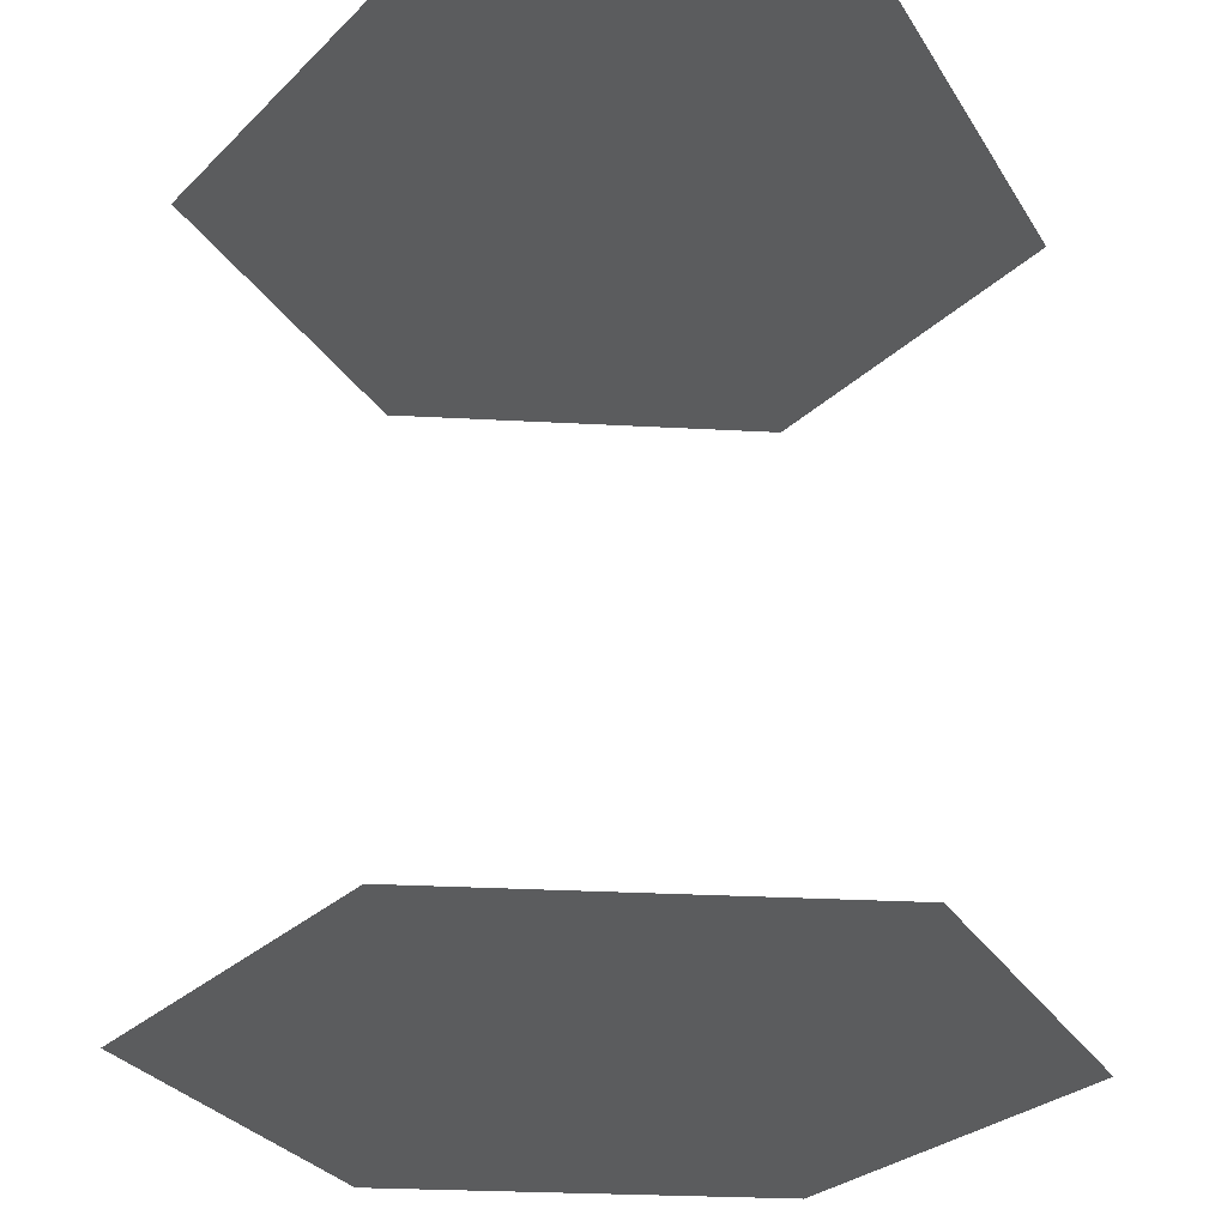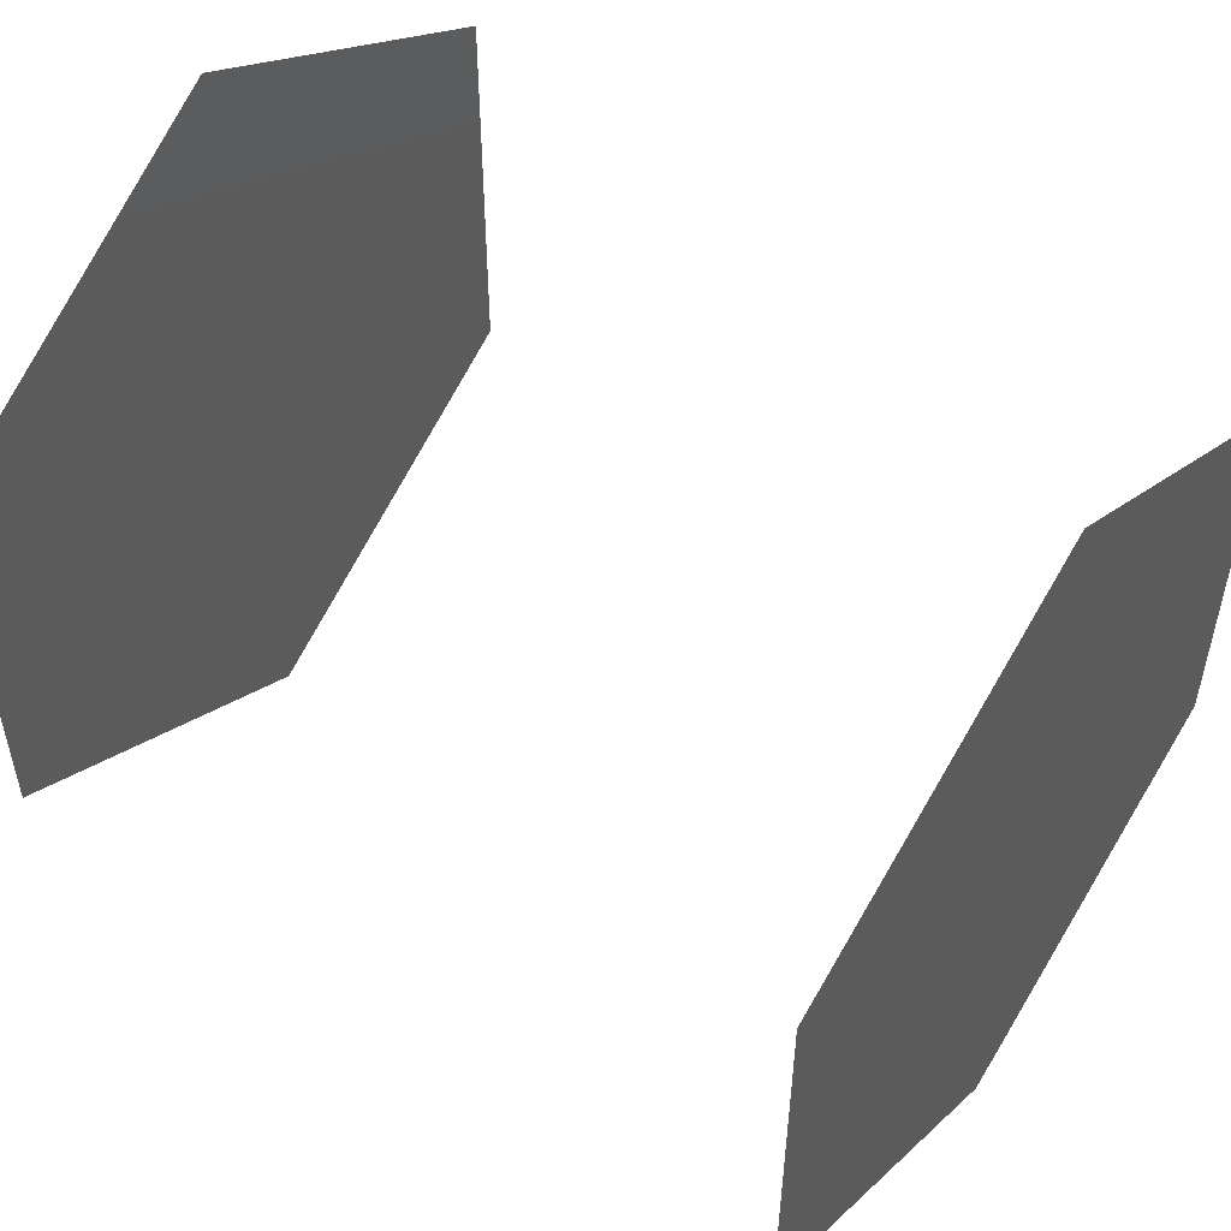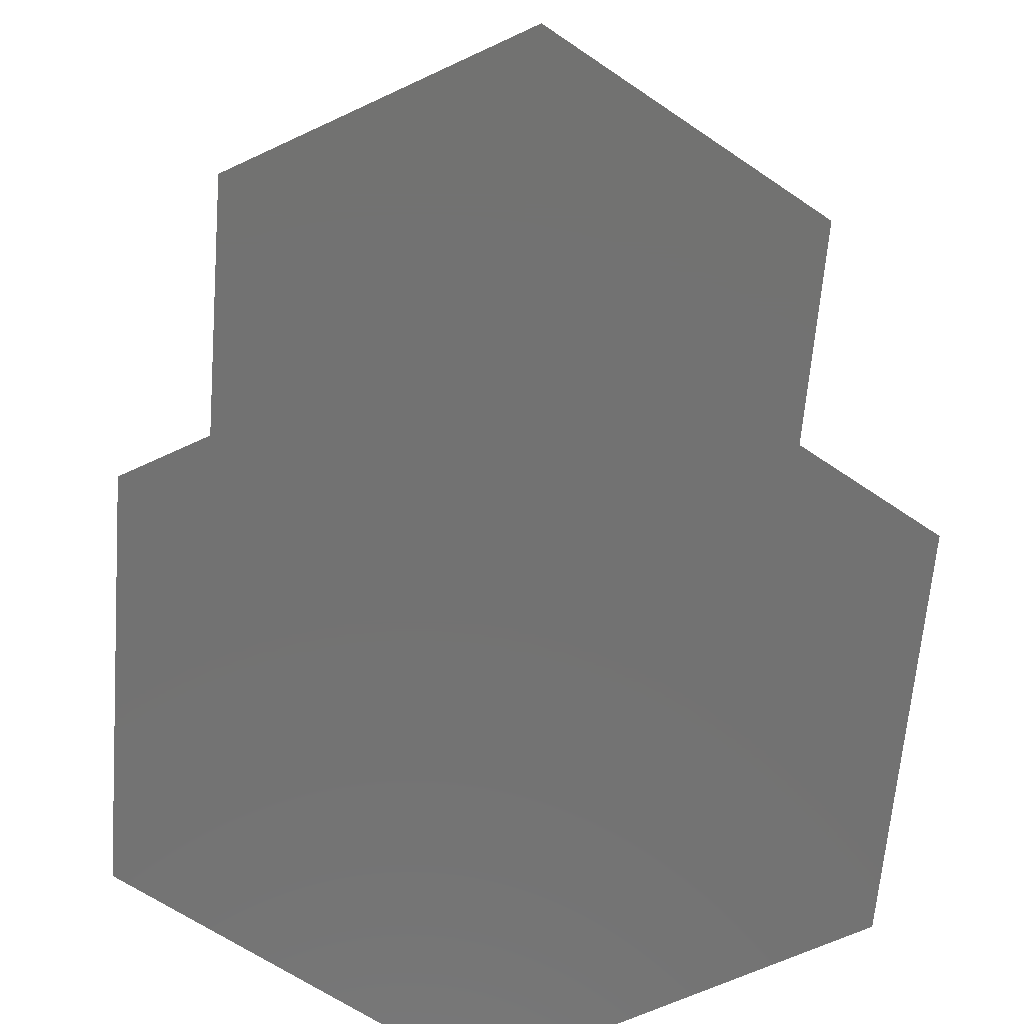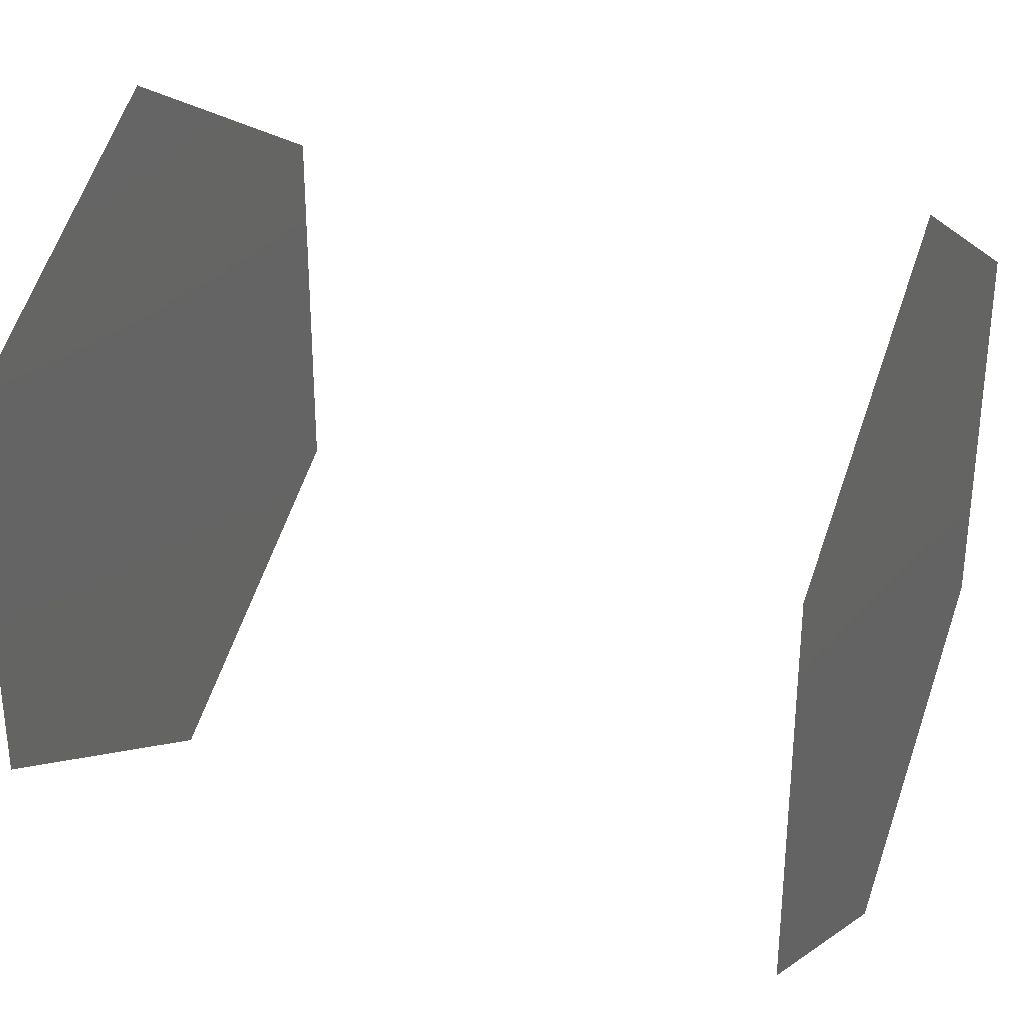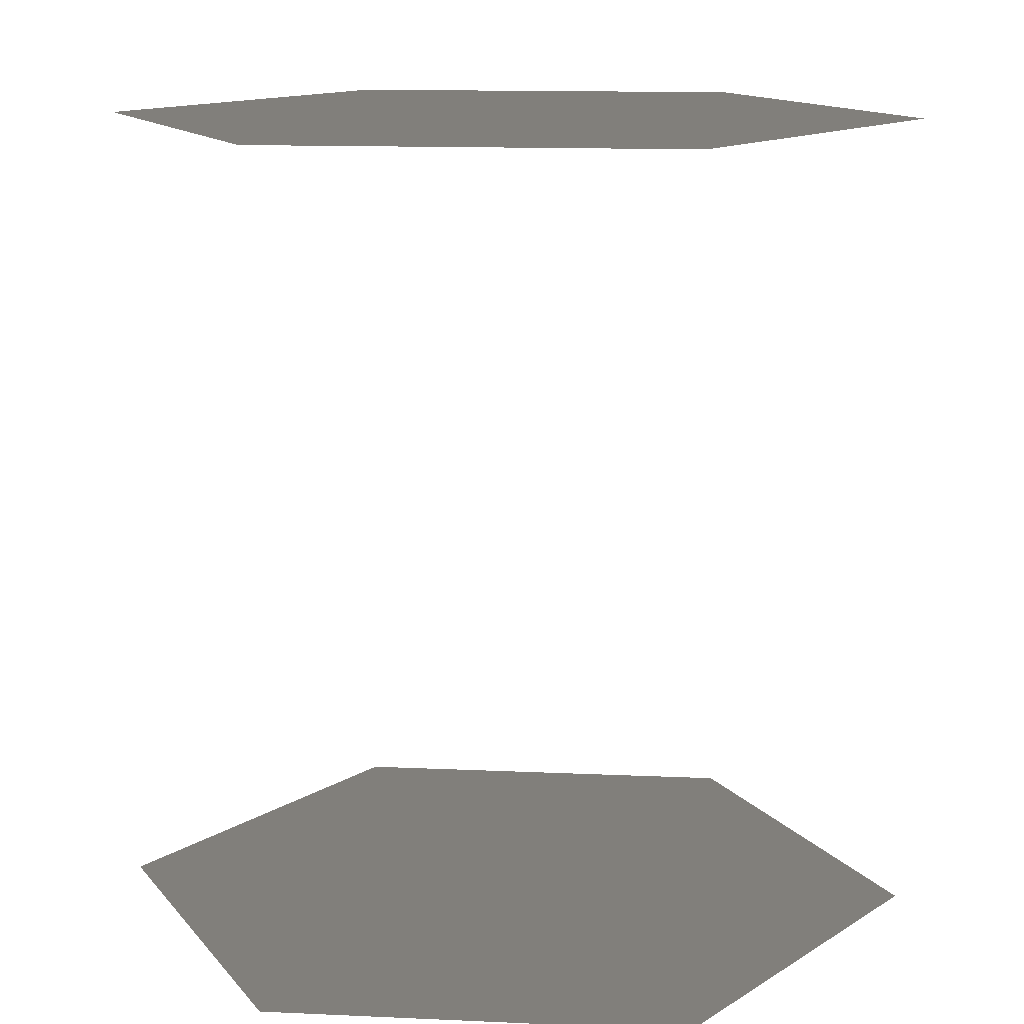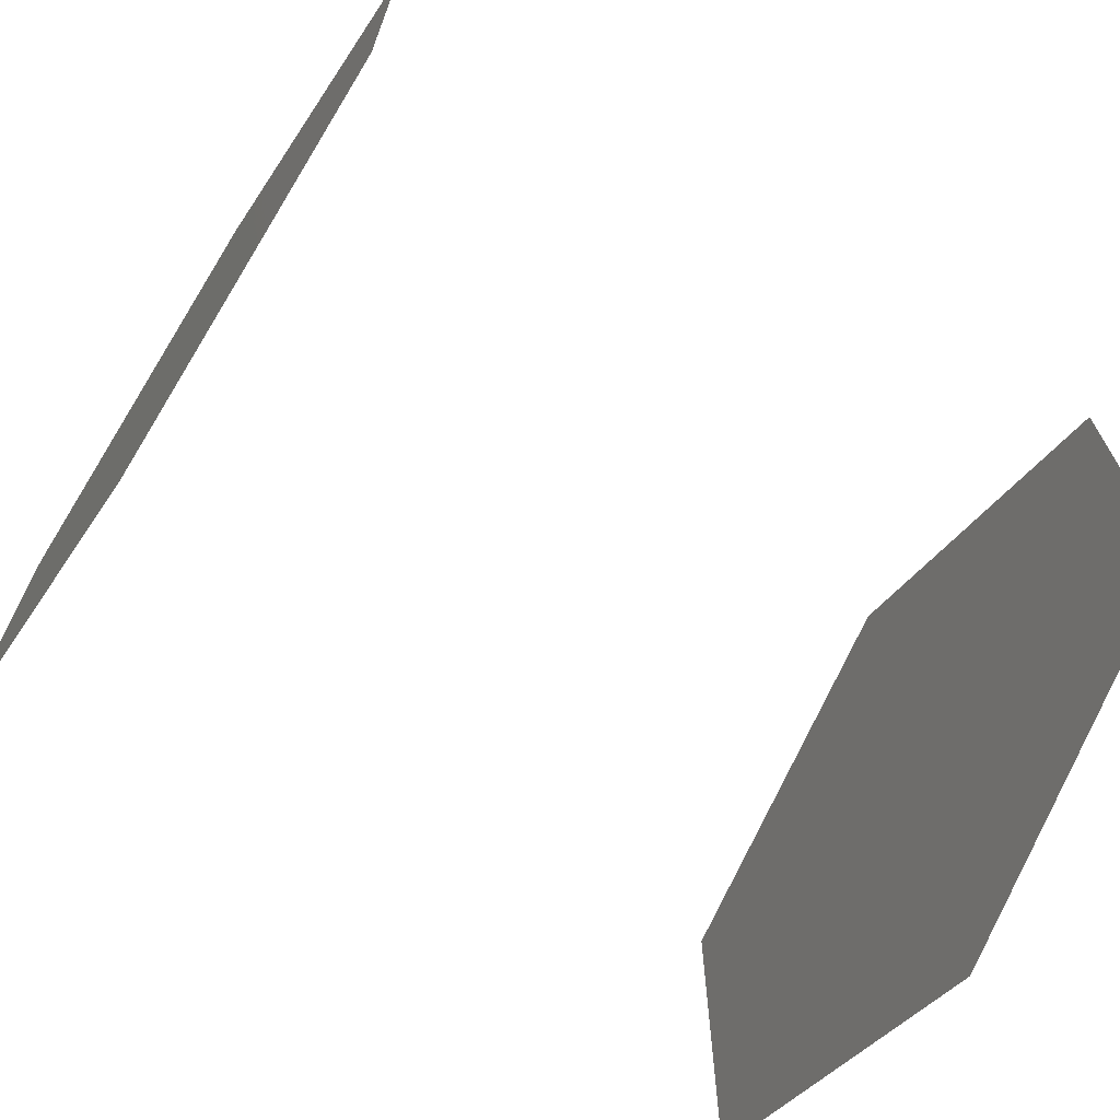
<metadata>
{"format":"stl","ext":"stl","renderer":"f3d","projection":"perspective","resolution":1024,"background":"white","views":[{"elev":-27.9,"azim":-34.8,"up":"+Z"},{"elev":52.4,"azim":125.4,"up":"+Y"},{"elev":-64.1,"azim":175.4,"up":"+Z"},{"elev":31.3,"azim":112.4,"up":"+Y"},{"elev":13.4,"azim":-24.1,"up":"+Z"},{"elev":-69.5,"azim":-122.6,"up":"+Y"}]}
</metadata>
<code>
# stl→obj: 14 verts, 12 faces
v 0 0 1
v 0.866 0.5 1
v 0.866 -0.5 1
v 0 -1 1
v -0.866 -0.5 1
v -0.866 0.5 1
v 0 1 1
v 0 0 -1
v 0.866 -0.5 -1
v 0.866 0.5 -1
v 0 -1 -1
v -0.866 -0.5 -1
v -0.866 0.5 -1
v 0 1 -1
f 1 2 3
f 1 3 4
f 1 4 5
f 1 5 6
f 1 6 7
f 1 7 2
f 8 9 10
f 8 11 9
f 8 12 11
f 8 13 12
f 8 14 13
f 8 10 14

</code>
